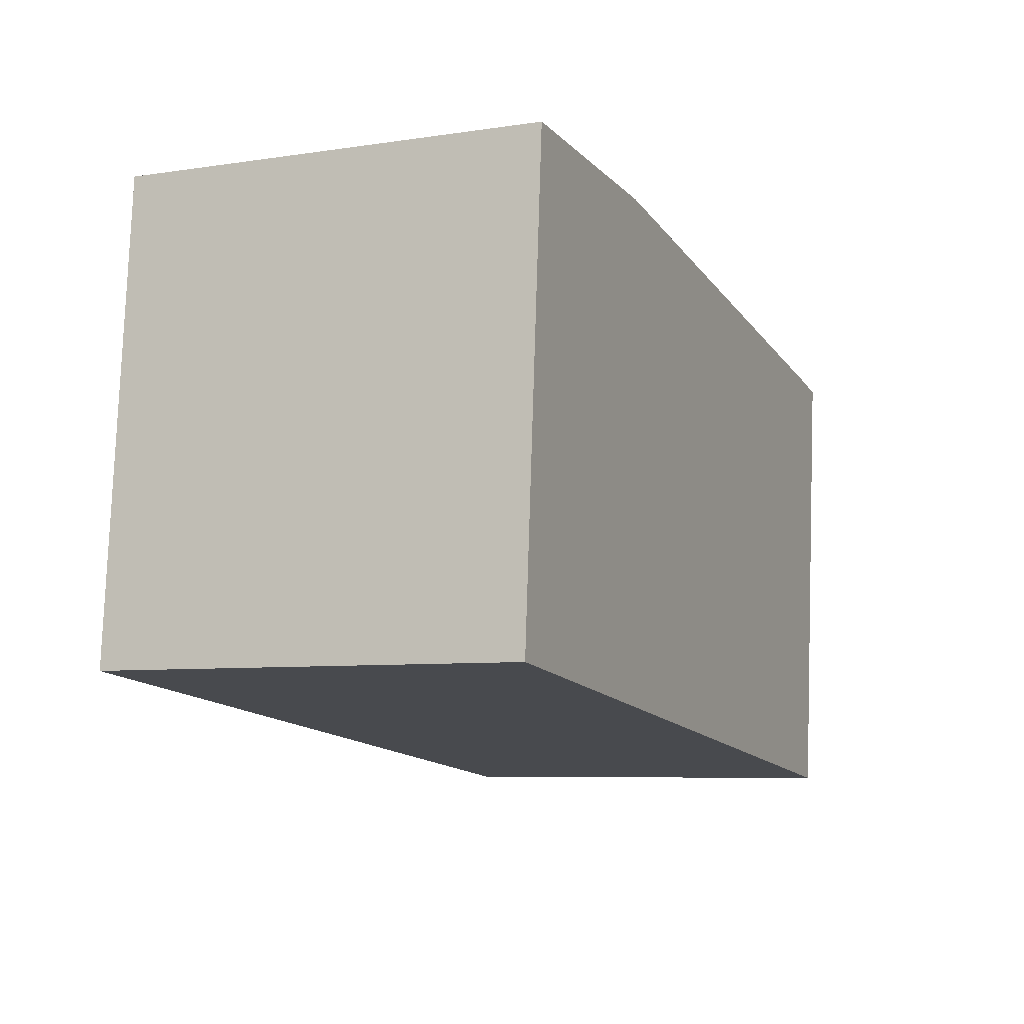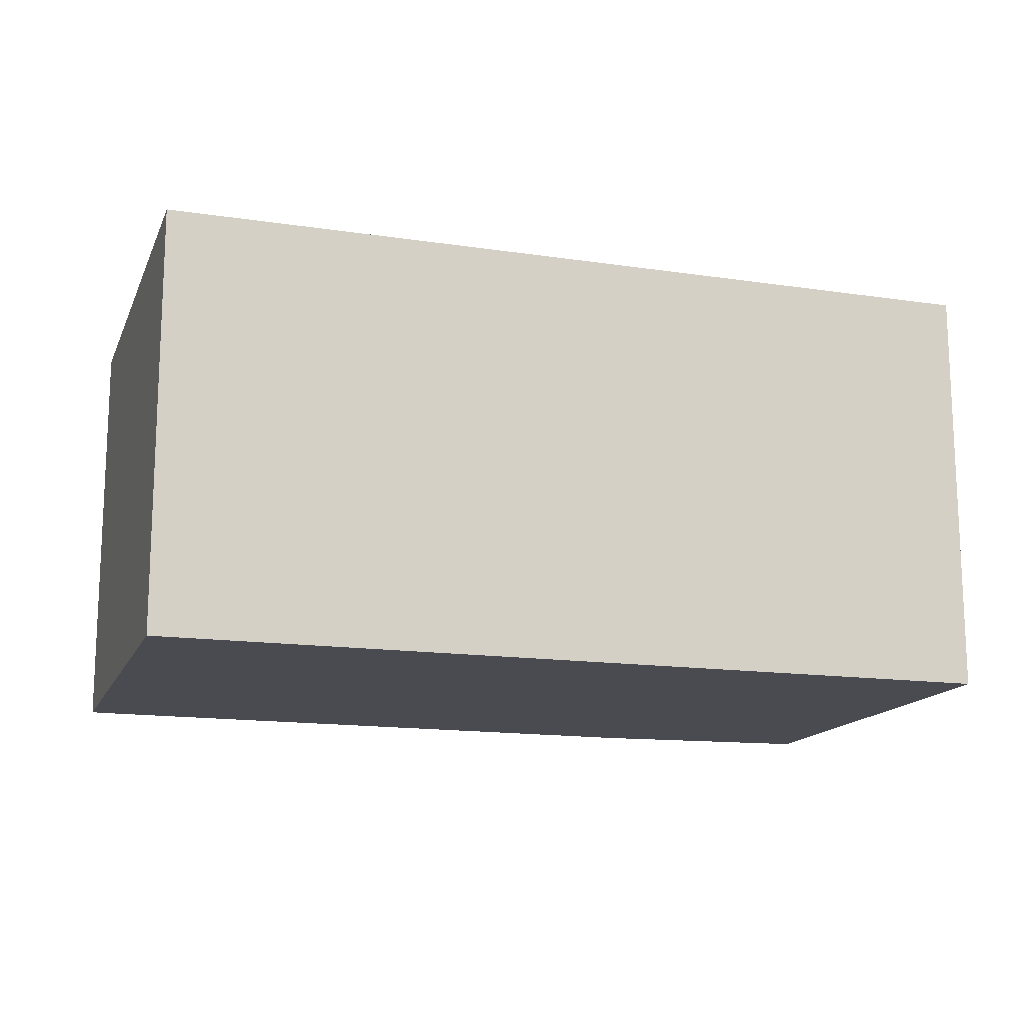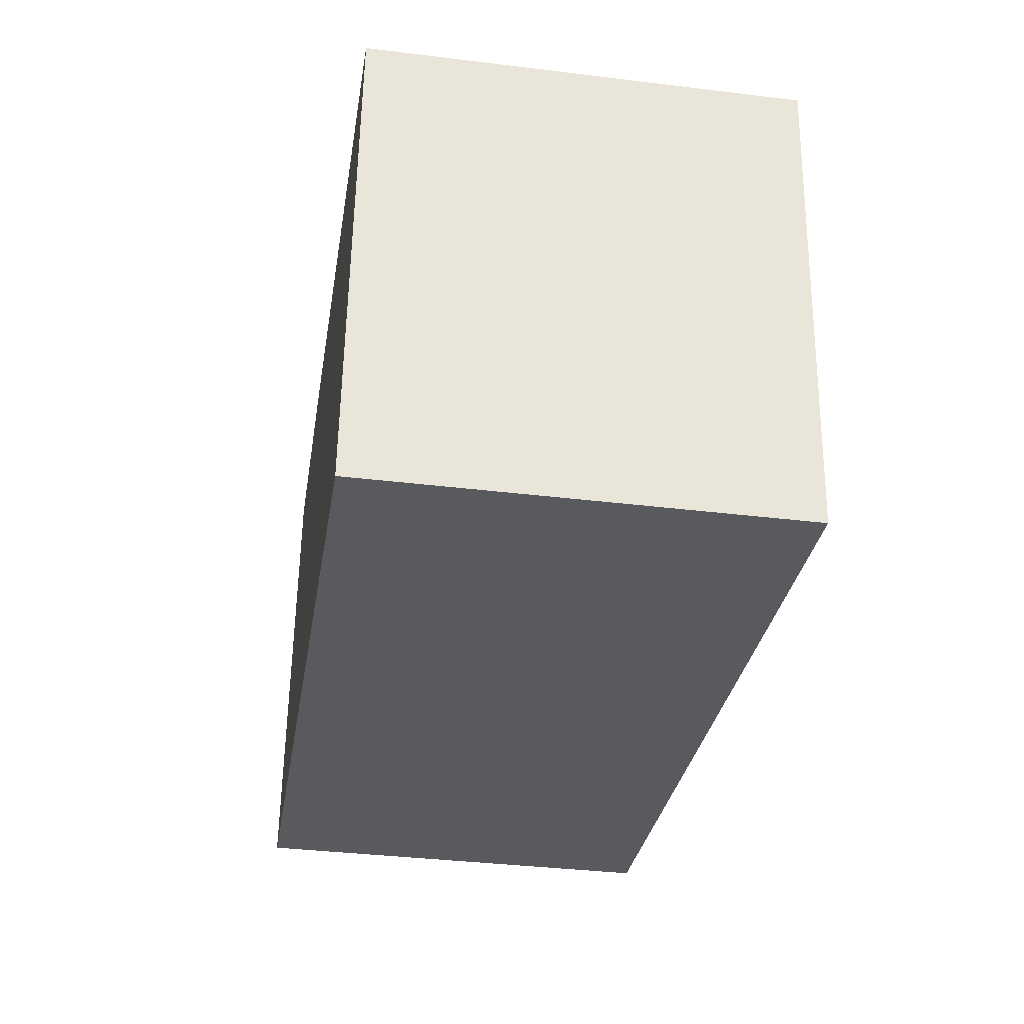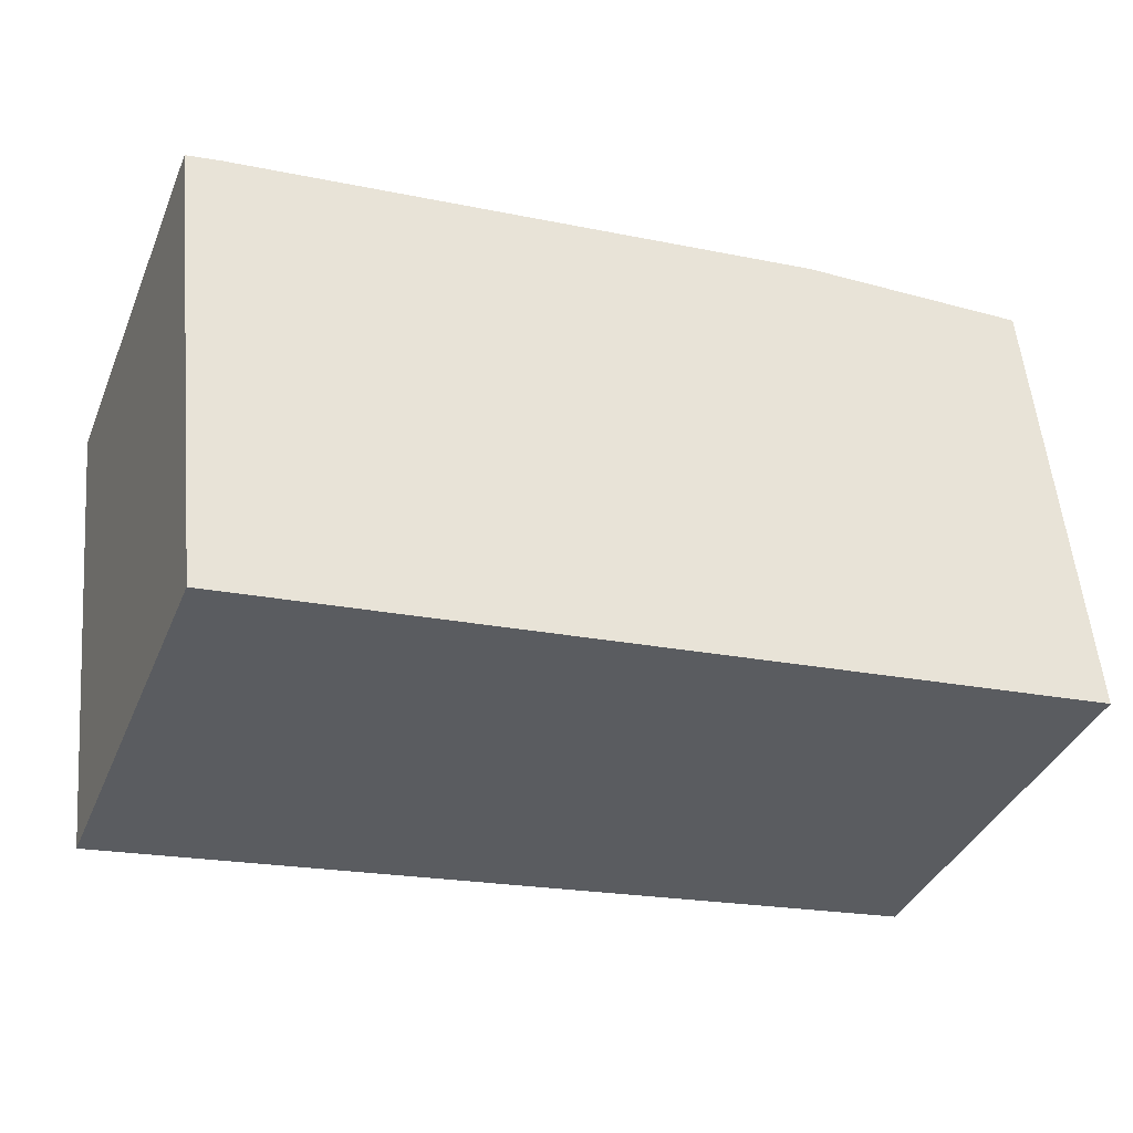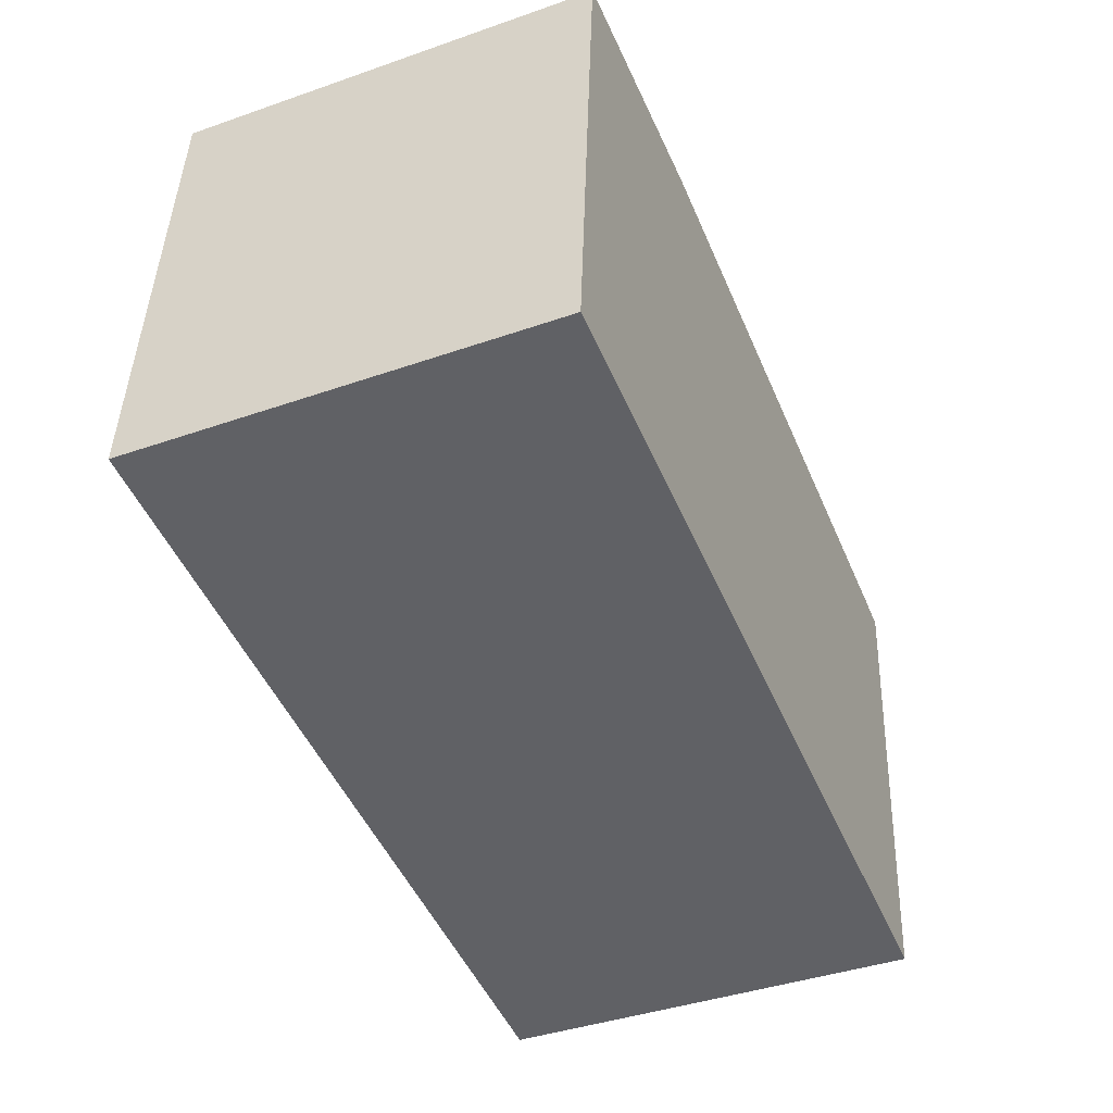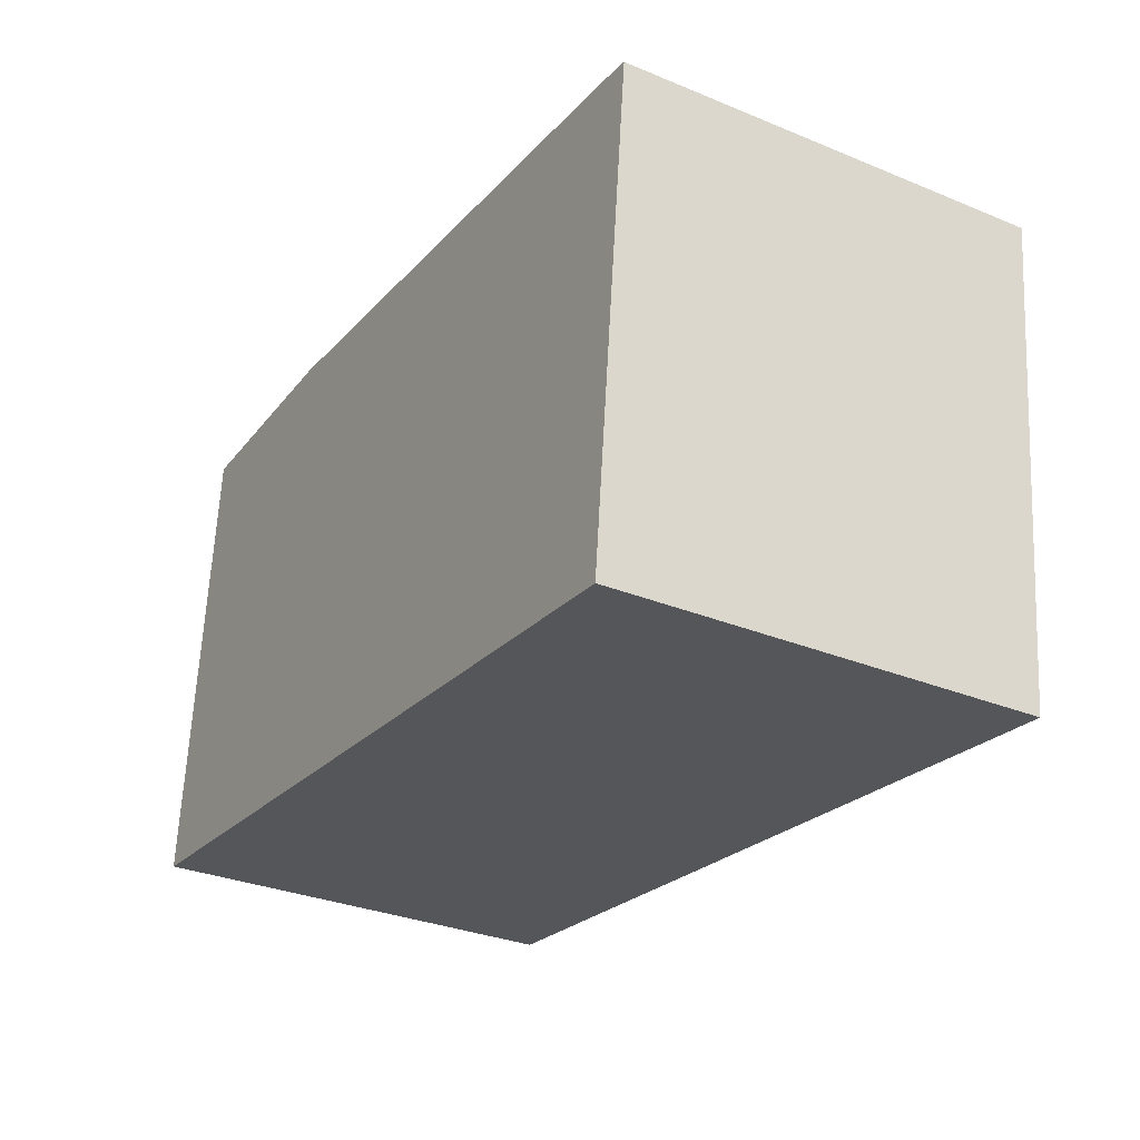
<metadata>
{"format":"obj","ext":"obj","renderer":"f3d","projection":"perspective","resolution":1024,"background":"white","views":[{"elev":-6.9,"azim":-66.2,"up":"+Z"},{"elev":-14.6,"azim":168.8,"up":"+Y"},{"elev":-37.2,"azim":81.1,"up":"+Z"},{"elev":-38.0,"azim":158.8,"up":"+Z"},{"elev":-41.2,"azim":-67.1,"up":"+Z"},{"elev":-31.4,"azim":59.8,"up":"+Z"}]}
</metadata>
<code>
v  1.413 2.2 2.409
v  0 2.2 1.347e-16
v  0.195 2.2 2.462
v  4.437 2.2 -0.529
v  4.527 2.2 1.988
v  4.708 2.2 1.956
v  0 0 0
v  0.195 -1.508e-16 2.462
v  1.413 -1.475e-16 2.409
v  4.527 -1.217e-16 1.988
v  4.708 -1.198e-16 1.956
v  4.437 3.239e-17 -0.529
g defaultobject
f 1 2 3
f 2 1 4
f 4 1 5
f 4 5 6
f 7 3 2
f 3 7 8
f 8 1 3
f 1 8 9
f 9 5 1
f 5 9 10
f 10 6 5
f 6 10 11
f 11 4 6
f 4 11 12
f 12 2 4
f 2 12 7
f 12 8 7
f 8 12 9
f 9 12 10
f 10 12 11

</code>
